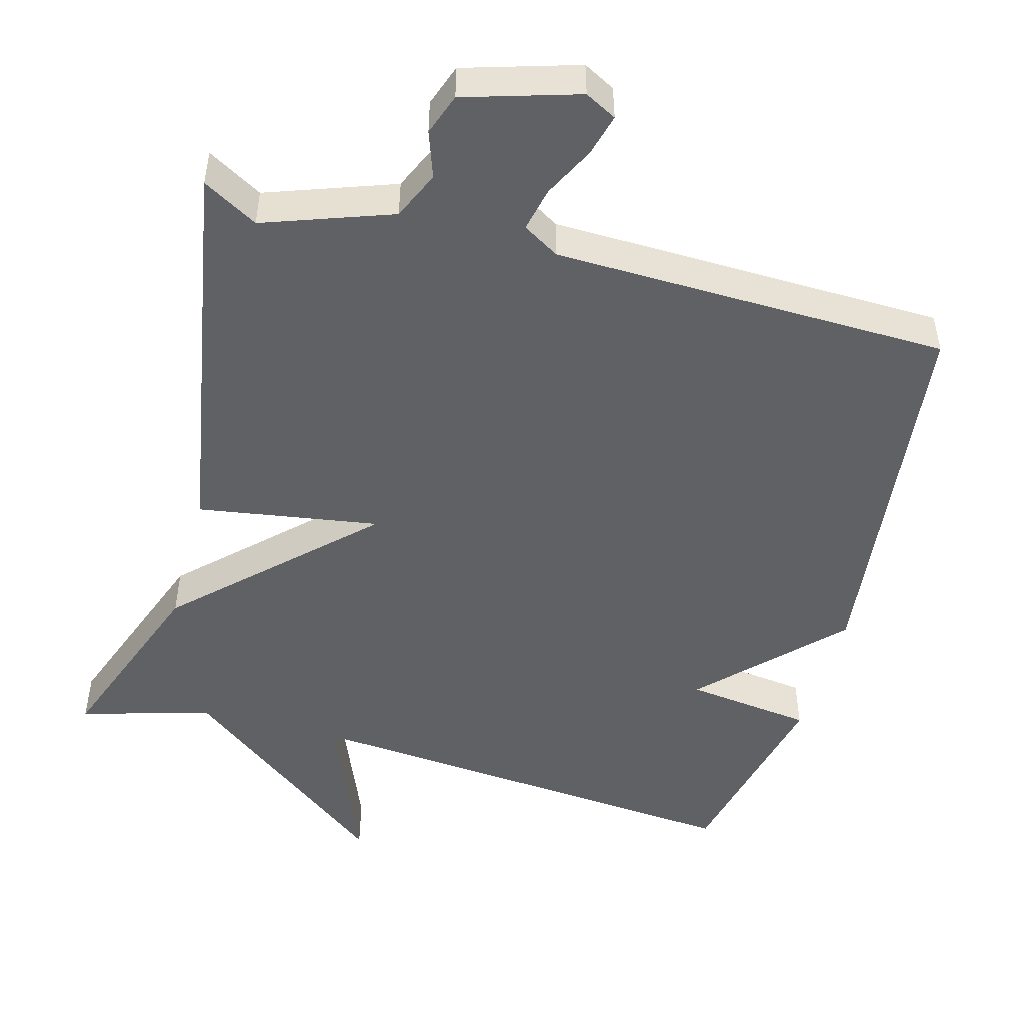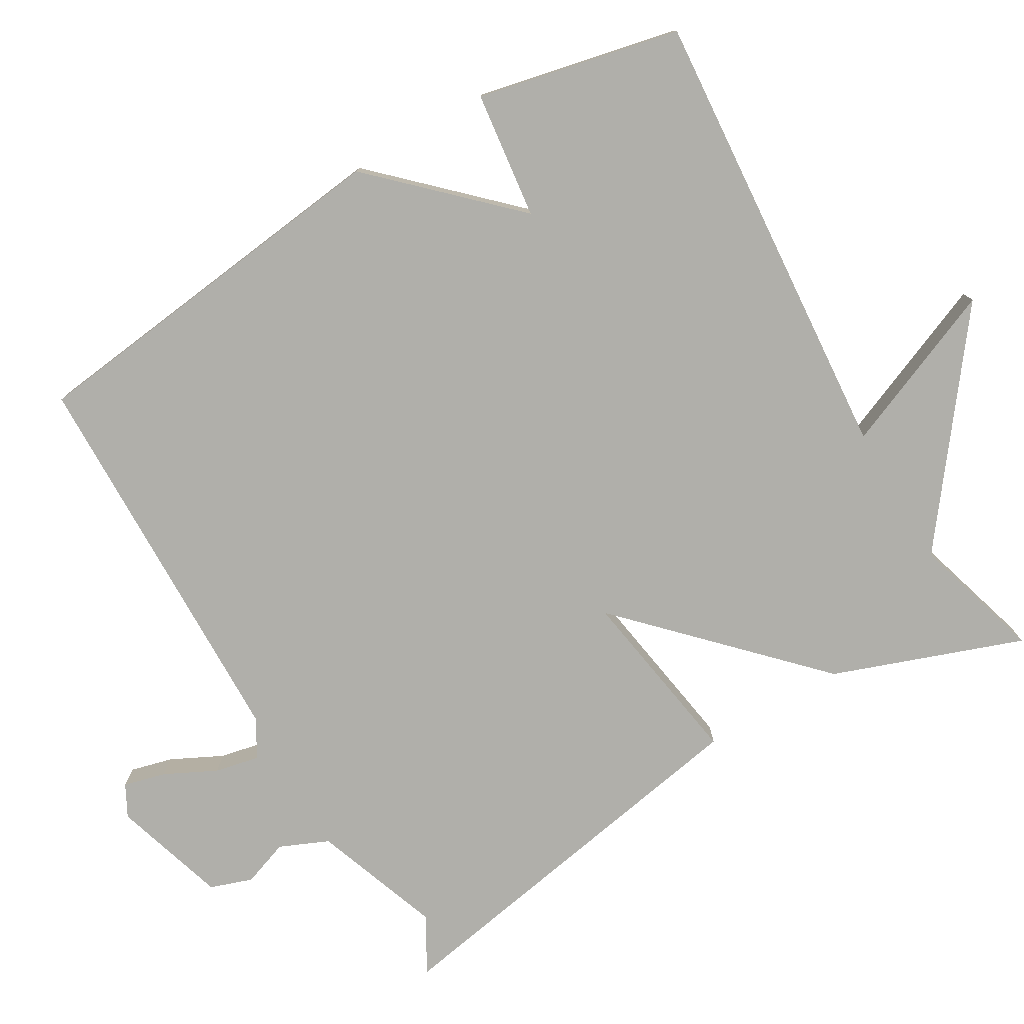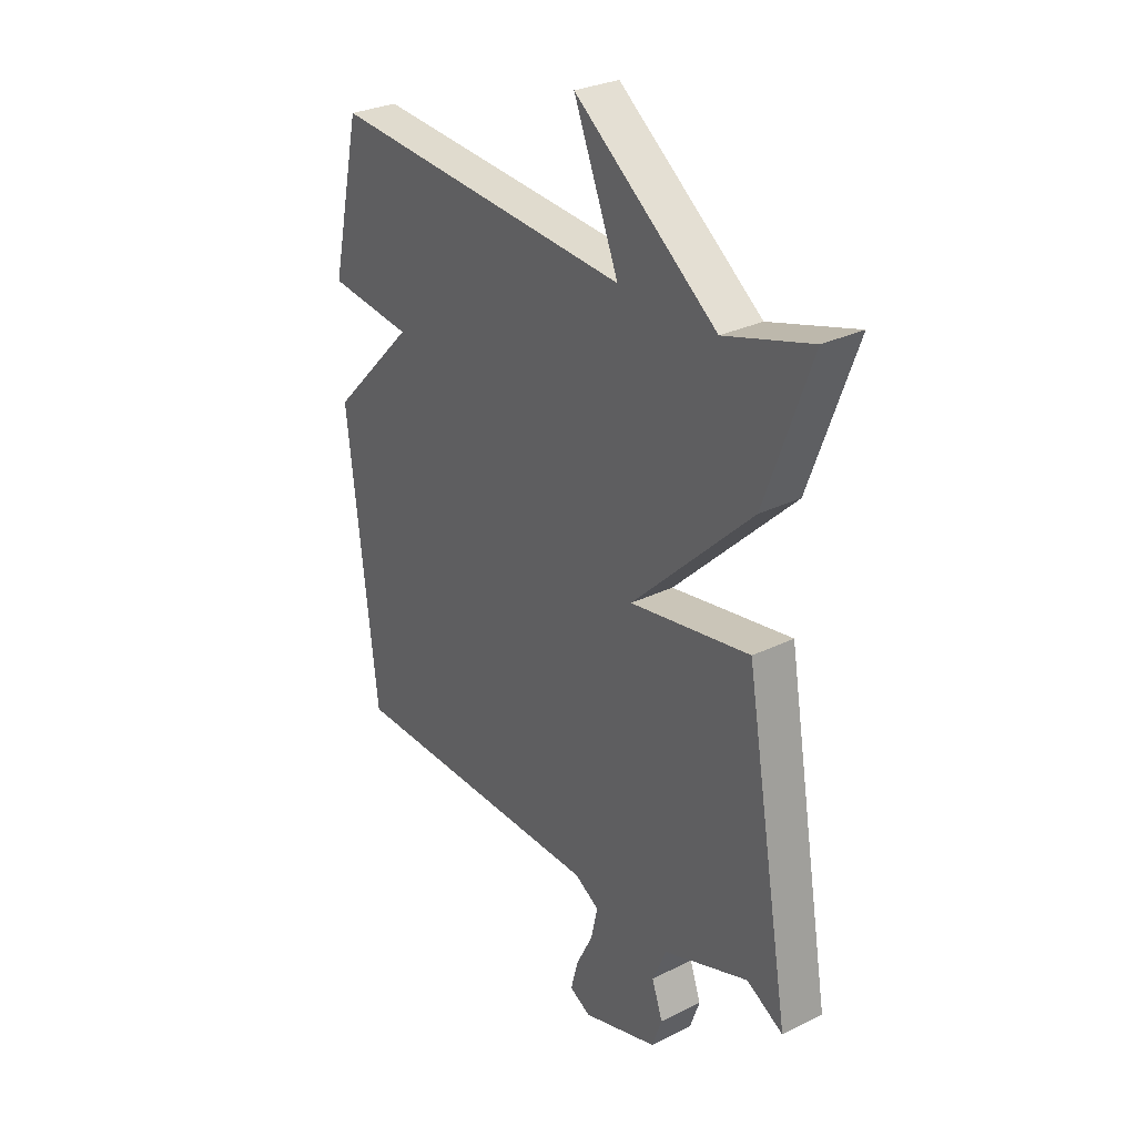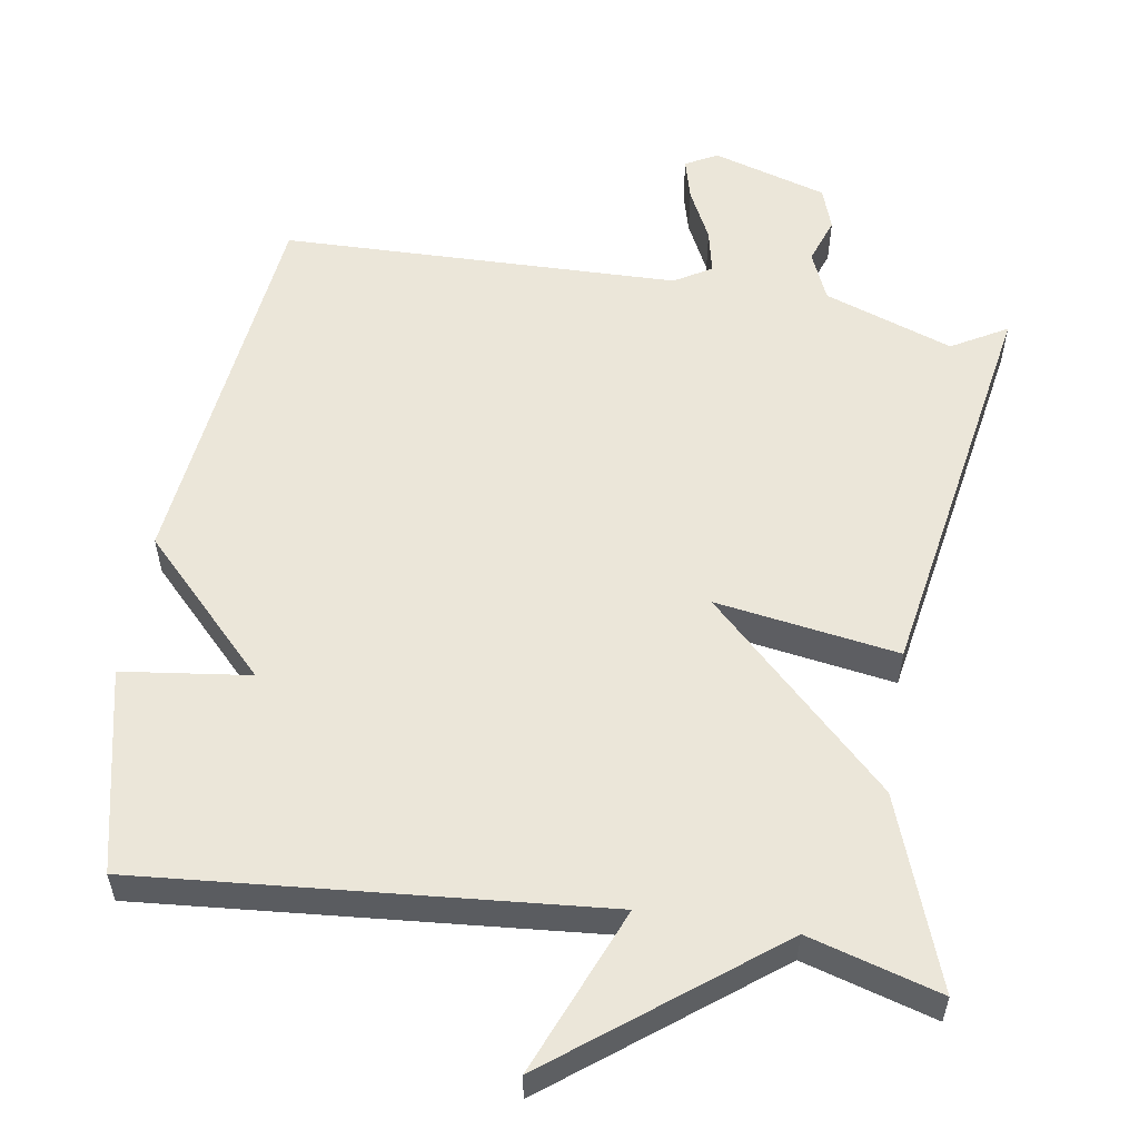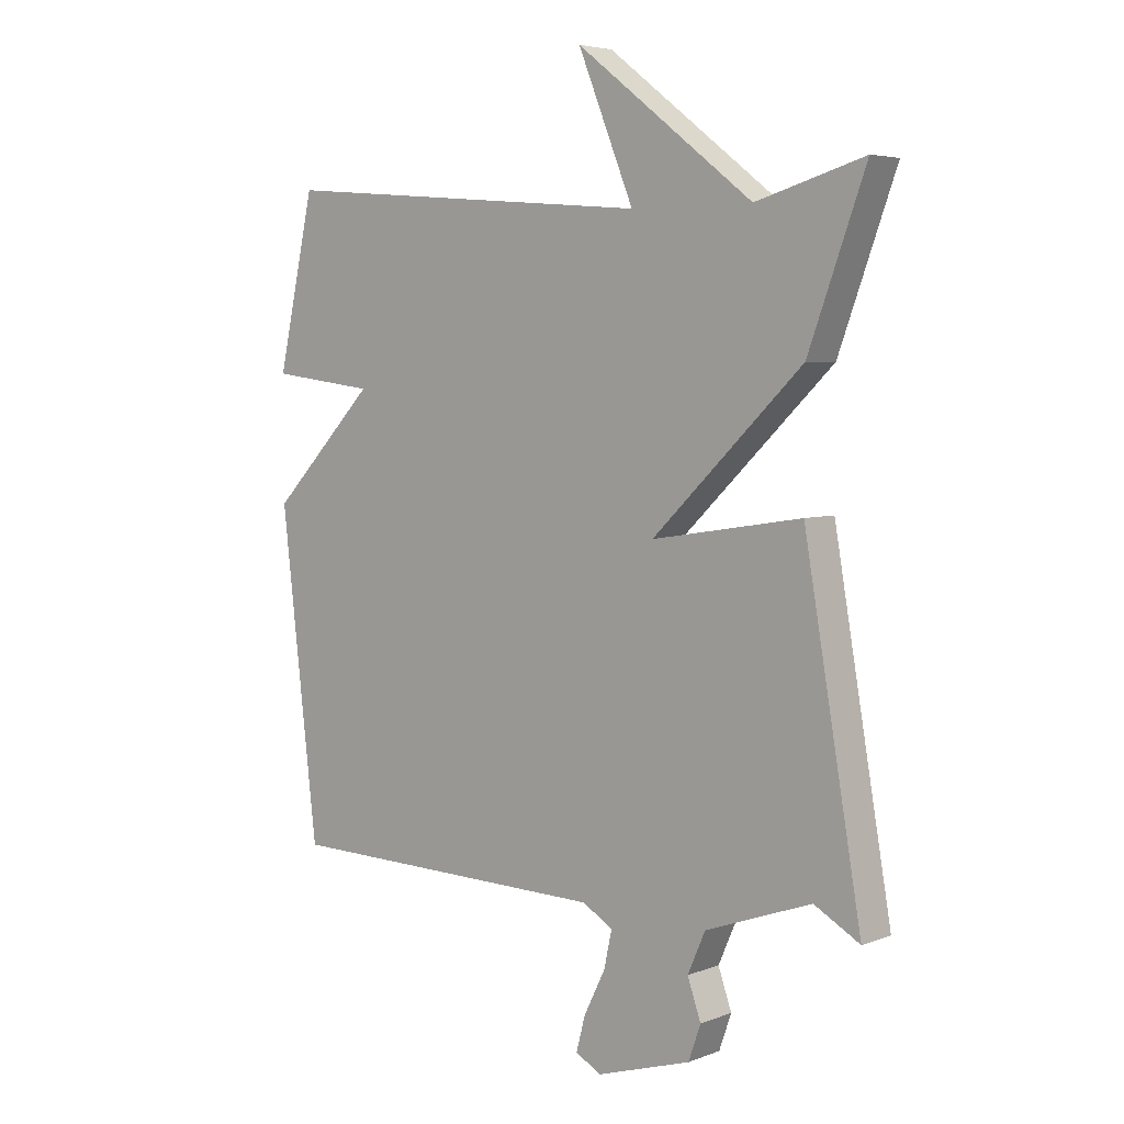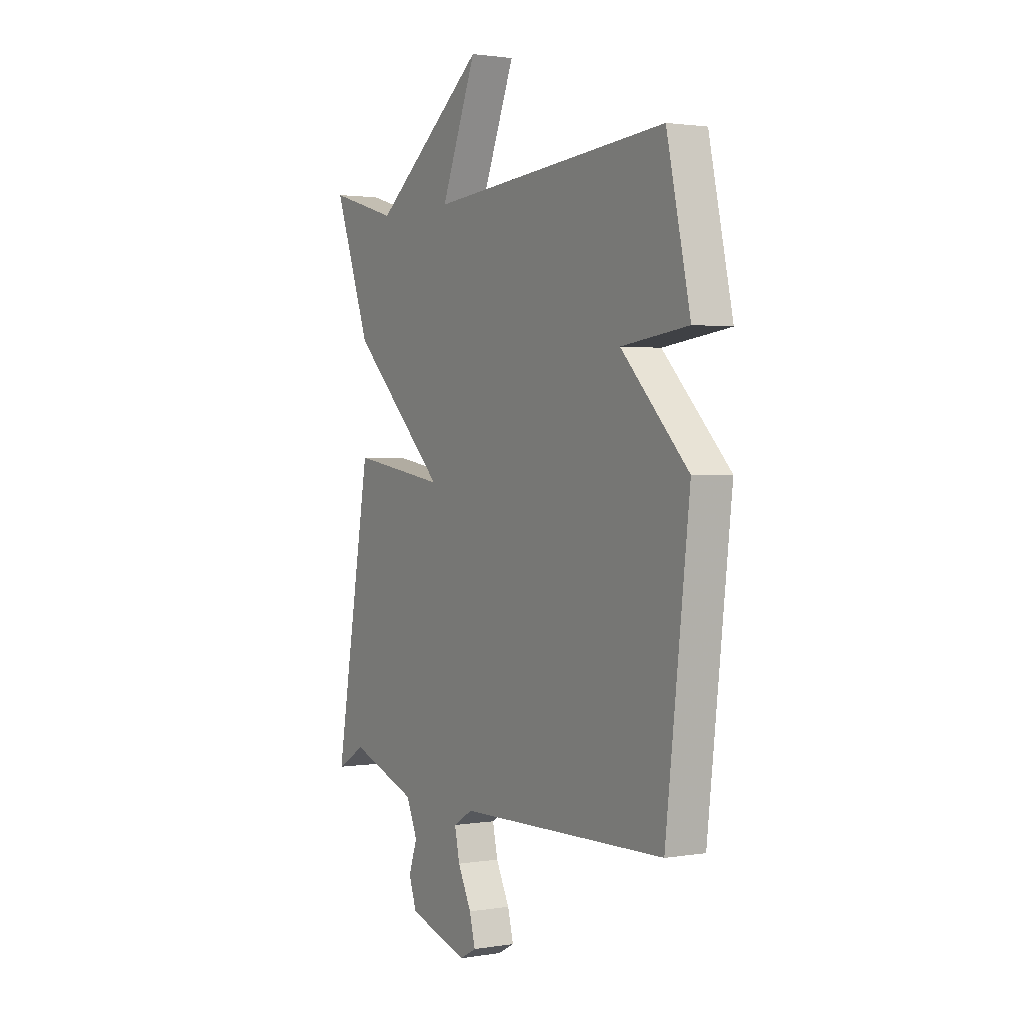
<metadata>
{"format":"obj","ext":"obj","renderer":"f3d","projection":"perspective","resolution":1024,"background":"white","views":[{"elev":-48.9,"azim":164.7,"up":"+Y"},{"elev":-78.0,"azim":-59.4,"up":"+Y"},{"elev":29.1,"azim":53.8,"up":"+Z"},{"elev":56.2,"azim":9.1,"up":"+Y"},{"elev":4.8,"azim":40.2,"up":"+Z"},{"elev":1.7,"azim":-120.5,"up":"+Z"}]}
</metadata>
<code>
v -0.5 0.07 -0.5
v -0.561 0.07 0.024
v -0.388 0.07 0.202
v -0.561 0.07 0.224
v -0.5 0.07 0.5
v 0.122 0.07 0.448
v 0.03 0.07 0.673
v 0.322 0.07 0.448
v 0.5 0.07 0.5
v 0.406 0.07 0.243
v 0.159 0.07 0.004
v 0.406 0.07 0.043
v 0.5 0.07 -0.5
v 0.425 0.07 -0.457
v 0.251 0.07 -0.519
v 0.222 0.07 -0.585
v 0.244 0.07 -0.648
v 0.224 0.07 -0.705
v 0.069 0.07 -0.752
v 0.026 0.07 -0.729
v 0.041 0.07 -0.672
v 0.076 0.07 -0.602
v 0.089 0.07 -0.542
v 0.039 0.07 -0.512
v -0.5 0 -0.5
v -0.561 0 0.024
v -0.388 0 0.202
v -0.561 0 0.224
v -0.5 0 0.5
v 0.122 0 0.448
v 0.03 0 0.673
v 0.322 0 0.448
v 0.5 0 0.5
v 0.406 0 0.243
v 0.159 0 0.004
v 0.406 0 0.043
v 0.5 0 -0.5
v 0.425 0 -0.457
v 0.251 0 -0.519
v 0.222 0 -0.585
v 0.244 0 -0.648
v 0.224 0 -0.705
v 0.069 0 -0.752
v 0.026 0 -0.729
v 0.041 0 -0.672
v 0.076 0 -0.602
v 0.089 0 -0.542
v 0.039 0 -0.512
f 20 21 22
f 19 20 22
f 18 19 22
f 17 18 22
f 16 17 22
f 15 16 22 23
f 14 15 23 24
f 11 12 13 14
f 8 9 10 11
f 6 7 8
f 6 8 11
f 3 4 5 6
f 3 6 11
f 11 14 24
f 3 11 24
f 2 3 24
f 1 2 24
f 46 45 44
f 46 44 43
f 46 43 42
f 46 42 41
f 46 41 40
f 47 46 40 39
f 48 47 39 38
f 38 37 36 35
f 35 34 33 32
f 32 31 30
f 35 32 30
f 30 29 28 27
f 35 30 27
f 48 38 35
f 48 35 27
f 48 27 26
f 48 26 25
f 1 25 26 2
f 2 26 27 3
f 3 27 28 4
f 4 28 29 5
f 5 29 30 6
f 6 30 31 7
f 7 31 32 8
f 8 32 33 9
f 9 33 34 10
f 10 34 35 11
f 11 35 36 12
f 12 36 37 13
f 13 37 38 14
f 14 38 39 15
f 15 39 40 16
f 16 40 41 17
f 17 41 42 18
f 18 42 43 19
f 19 43 44 20
f 20 44 45 21
f 21 45 46 22
f 22 46 47 23
f 23 47 48 24
f 24 48 25 1

</code>
